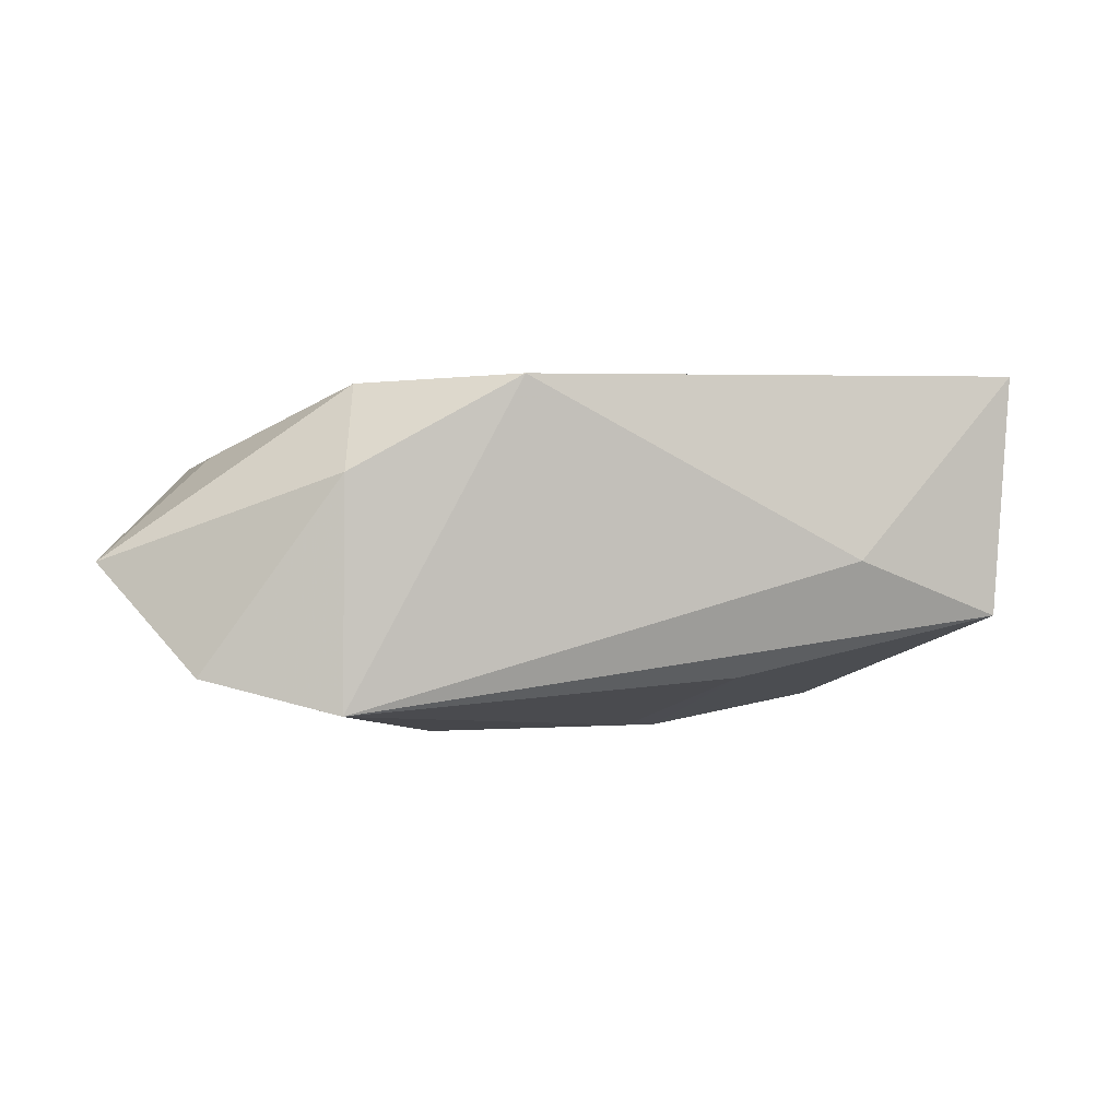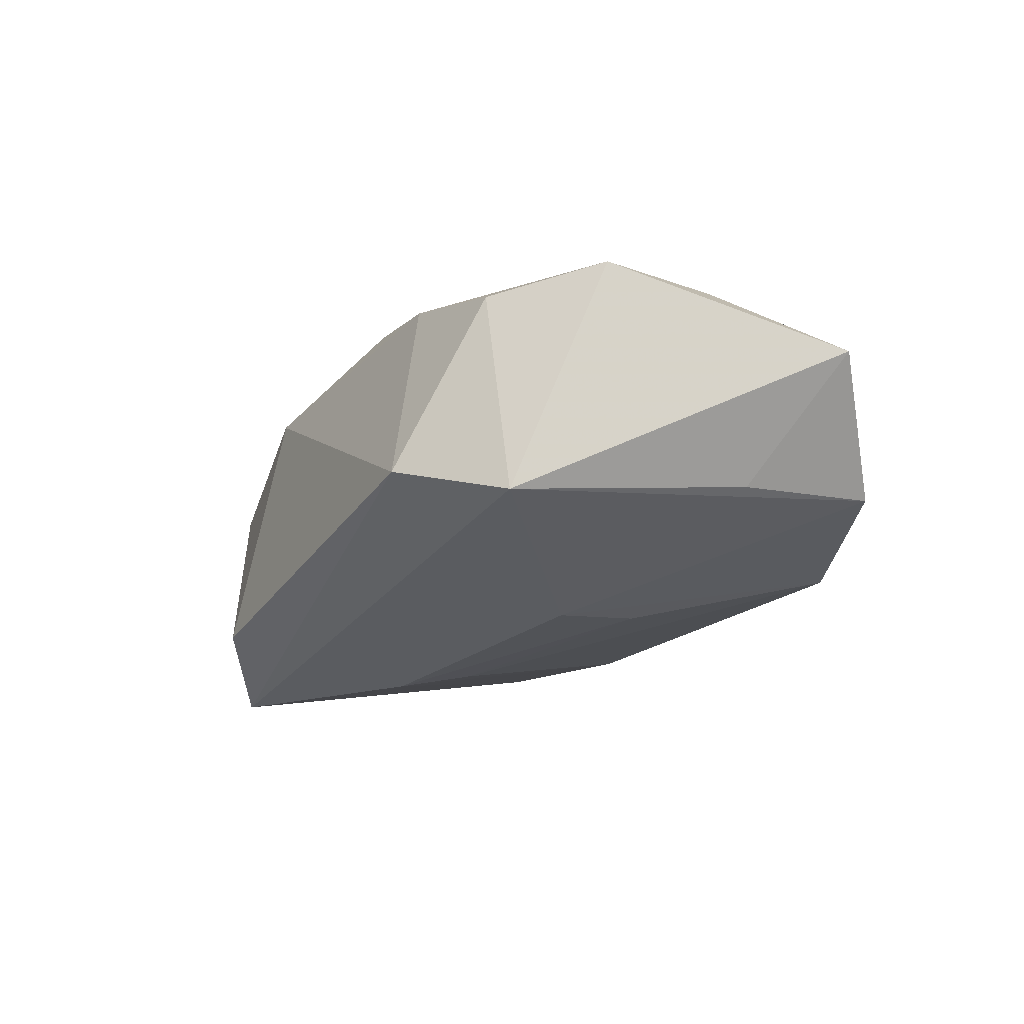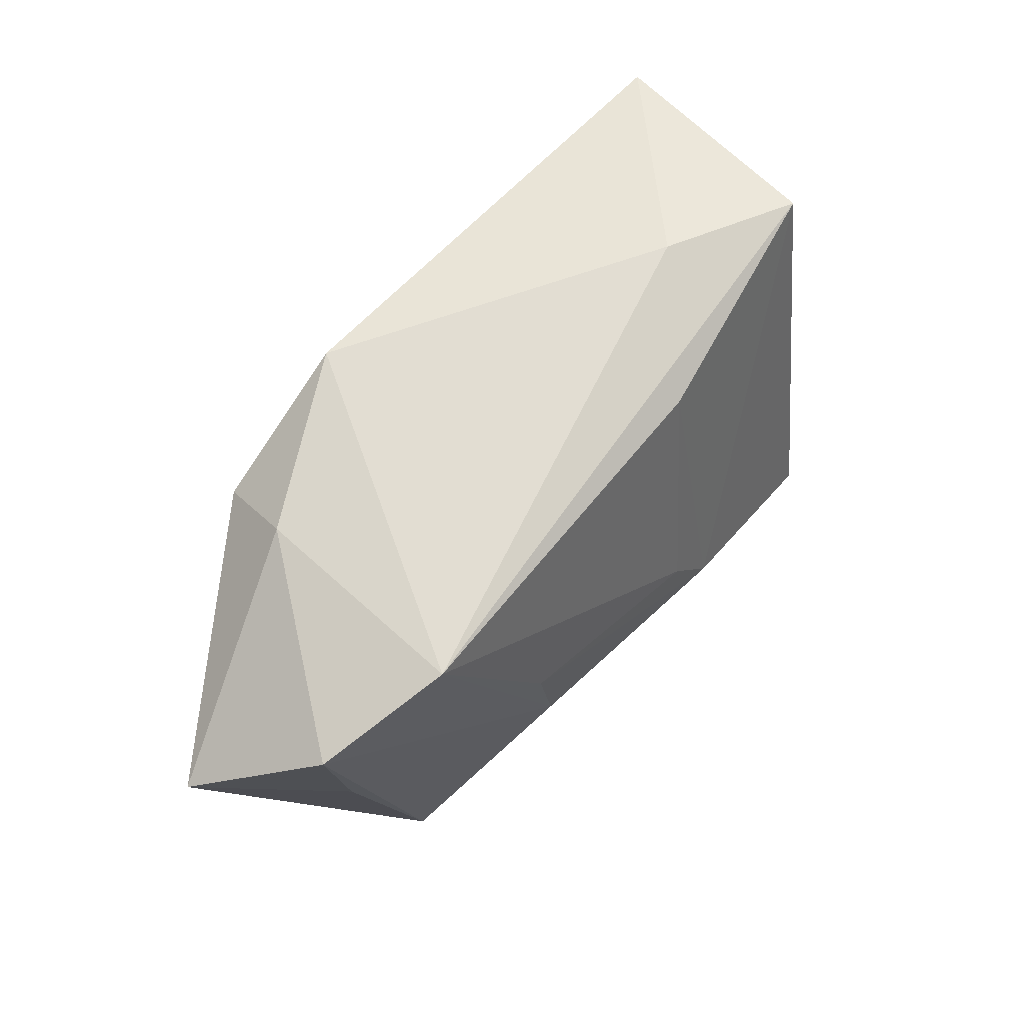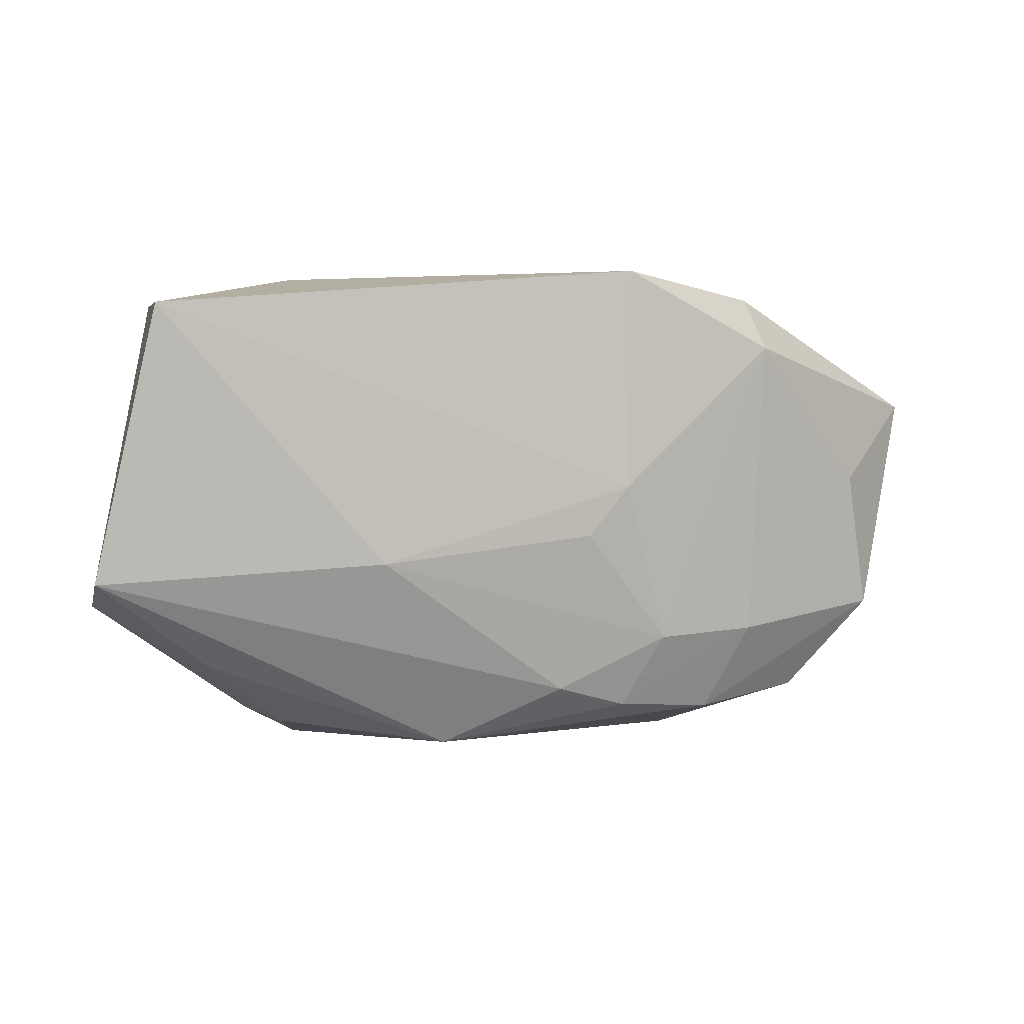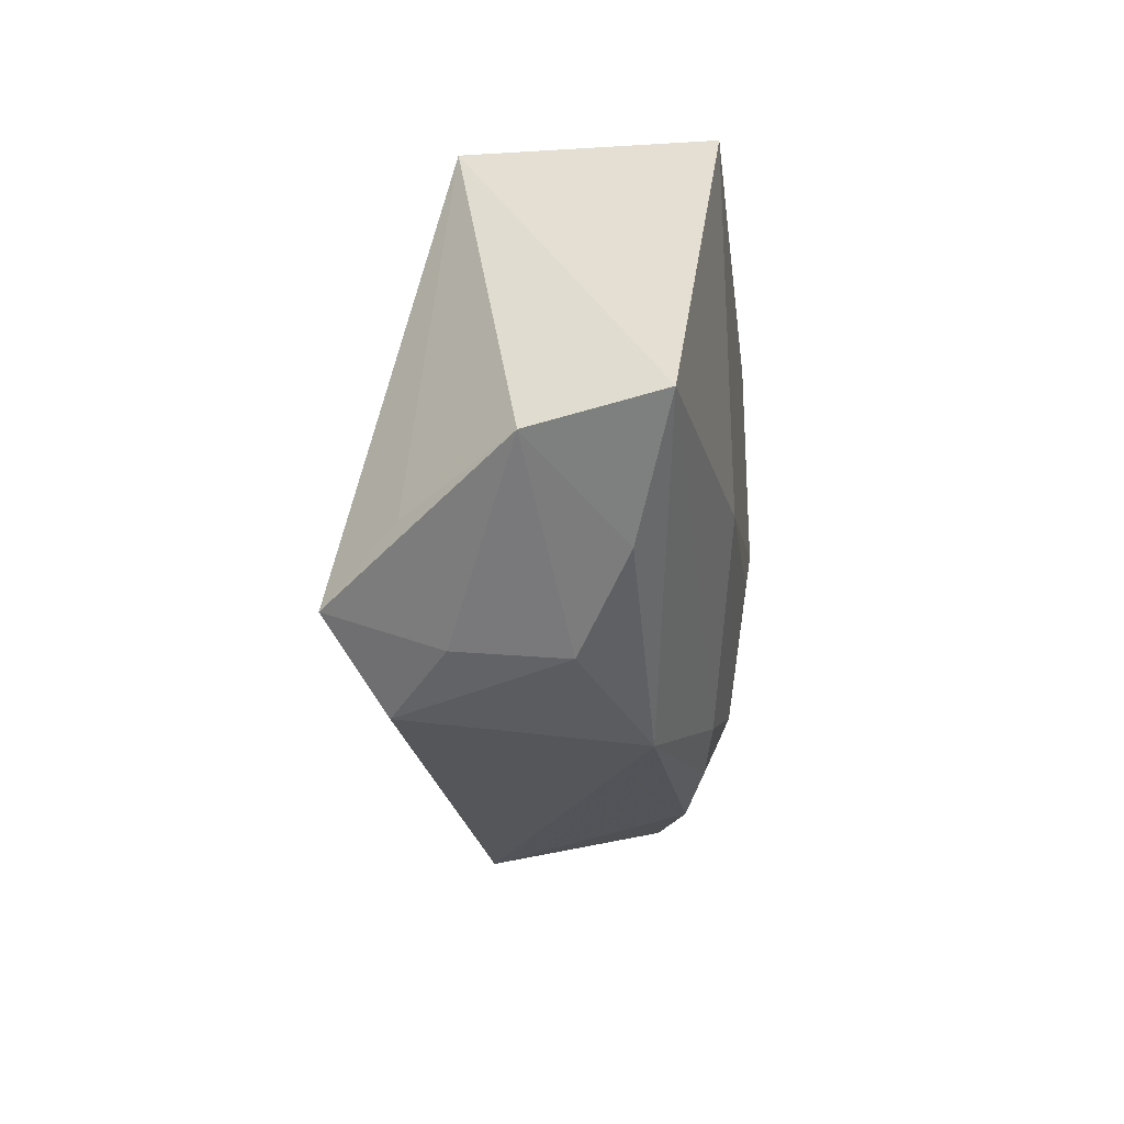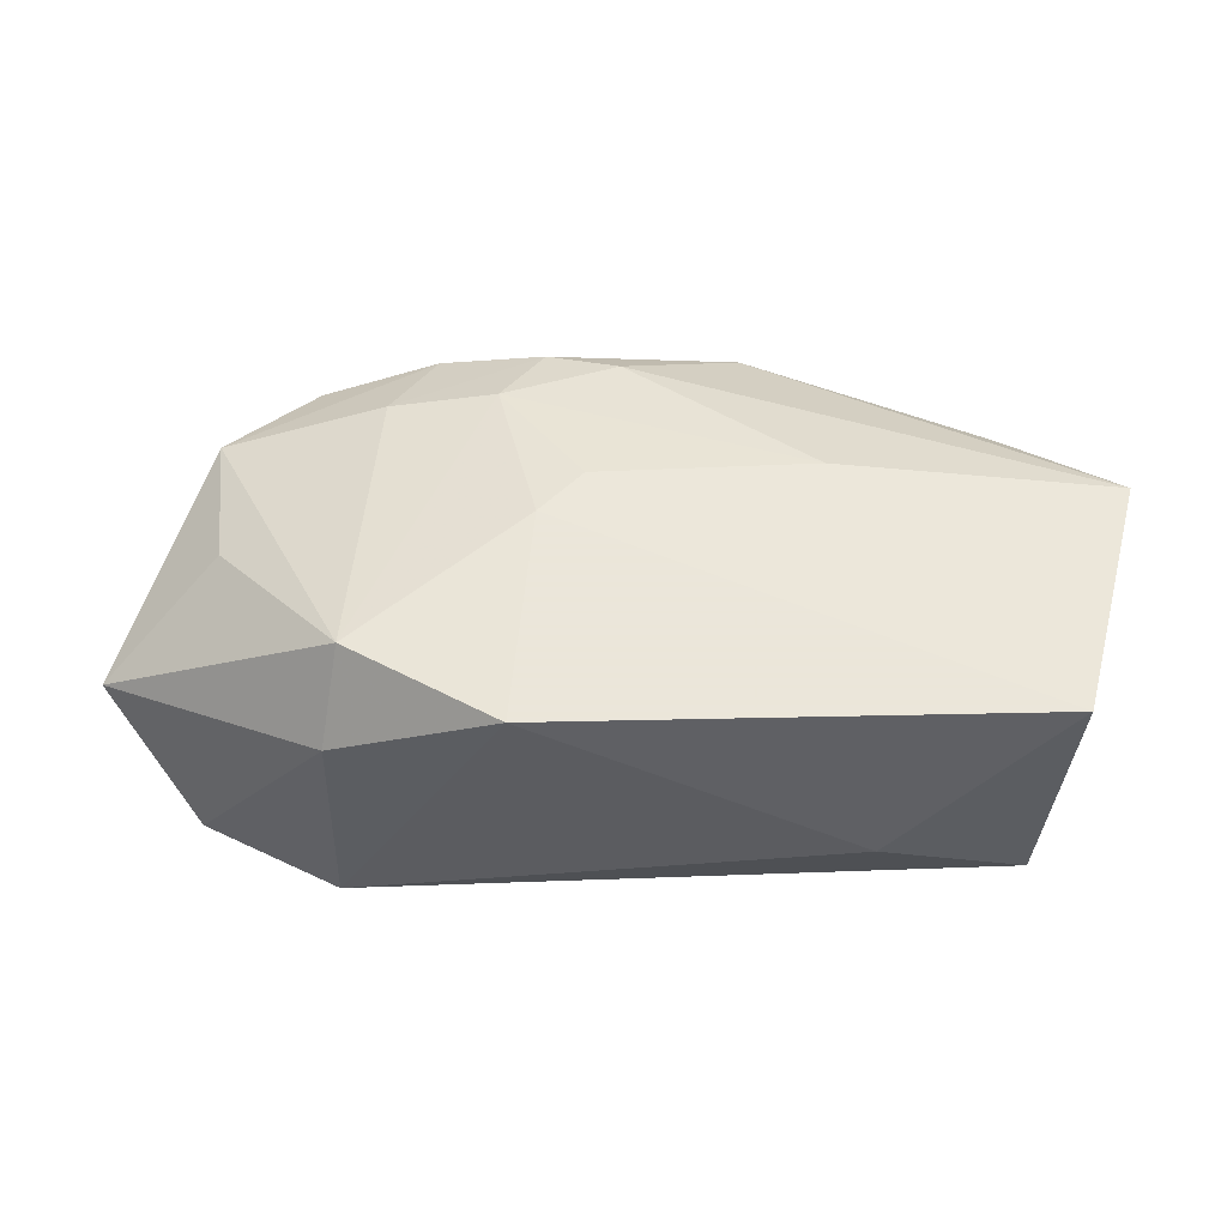
<metadata>
{"format":"obj","ext":"obj","renderer":"f3d","projection":"perspective","resolution":1024,"background":"white","views":[{"elev":3.5,"azim":171.0,"up":"+Z"},{"elev":-24.8,"azim":61.8,"up":"+Z"},{"elev":68.1,"azim":131.9,"up":"+Y"},{"elev":-0.1,"azim":-17.2,"up":"+Y"},{"elev":-25.1,"azim":-83.1,"up":"+Y"},{"elev":55.0,"azim":-175.7,"up":"+Z"}]}
</metadata>
<code>
v 0.01018 -0.02104 0.01189
v 0.02316 -0.02545 -0.01076
v 0.0259 0.02313 -0.01372
v 0.004964 -0.003528 0.01683
v -0.01615 -0.006265 0.01665
v 0.009242 0.02325 0.01724
v -0.02888 -0.01926 -0.01789
v -0.009282 -0.008816 -0.01963
v 0.01386 -0.01403 0.01436
v -0.005012 -0.002644 -0.01877
v -0.04371 -0.008141 0.01332
v -0.0115 0.01967 -0.01128
v 0.02552 0.0217 0.00835
v -0.008089 -0.02474 0.008422
v 0.02052 -0.02169 0.009328
v -0.02588 -0.0221 -0.00748
v -0.03226 -0.01646 0.00885
v -0.04282 -0.01068 0.0007158
v 0.008828 0.001372 0.01724
v 0.02435 0.01591 0.01641
v 0.03161 -0.01705 -0.01422
v 0.002987 -0.01918 0.01325
v -0.03849 0.01858 0.01724
v 0.01559 -0.002498 -0.01862
v 0.03734 0.005998 -0.01125
v -0.03467 -0.01406 -0.01025
v 0.04829 0.01104 -0.0002321
v 0.03997 -0.01083 0.008022
v -0.01946 -0.02545 -0.01345
v -0.02401 -0.02257 0.003124
v 0.0376 0.002577 0.009458
v -0.0225 0.02318 -9.382e-05
v 0.02421 -0.01331 0.01249
v -0.03644 0.02046 -0.005642
v 0.03897 0.01924 -0.01049
v 0.03196 -0.0199 0.005683
v 0.01633 0.005559 -0.01774
f 13 3 6
f 6 20 13
f 13 20 27
f 32 23 6
f 6 3 32
f 19 20 6
f 6 23 19
f 27 20 31
f 31 28 27
f 20 28 31
f 35 13 27
f 3 13 35
f 33 28 20
f 24 37 3
f 3 35 24
f 8 37 24
f 8 12 10
f 10 12 3
f 10 37 8
f 3 37 10
f 20 19 9
f 9 33 20
f 9 19 4
f 34 32 3
f 3 12 34
f 23 32 34
f 8 7 34
f 34 12 8
f 34 11 23
f 34 18 11
f 21 24 35
f 8 24 21
f 27 28 21
f 21 7 8
f 2 7 21
f 5 9 4
f 23 11 5
f 4 19 5
f 5 19 23
f 16 18 7
f 7 18 26
f 26 34 7
f 18 34 26
f 25 35 27
f 27 21 25
f 25 21 35
f 28 33 15
f 15 14 2
f 11 18 17
f 17 14 11
f 14 17 30
f 18 16 30
f 30 17 18
f 14 15 1
f 33 9 1
f 1 15 33
f 28 15 36
f 36 21 28
f 36 15 2
f 2 21 36
f 29 30 16
f 14 30 29
f 2 14 29
f 29 7 2
f 29 16 7
f 11 14 22
f 14 1 22
f 22 5 11
f 9 5 22
f 22 1 9

</code>
